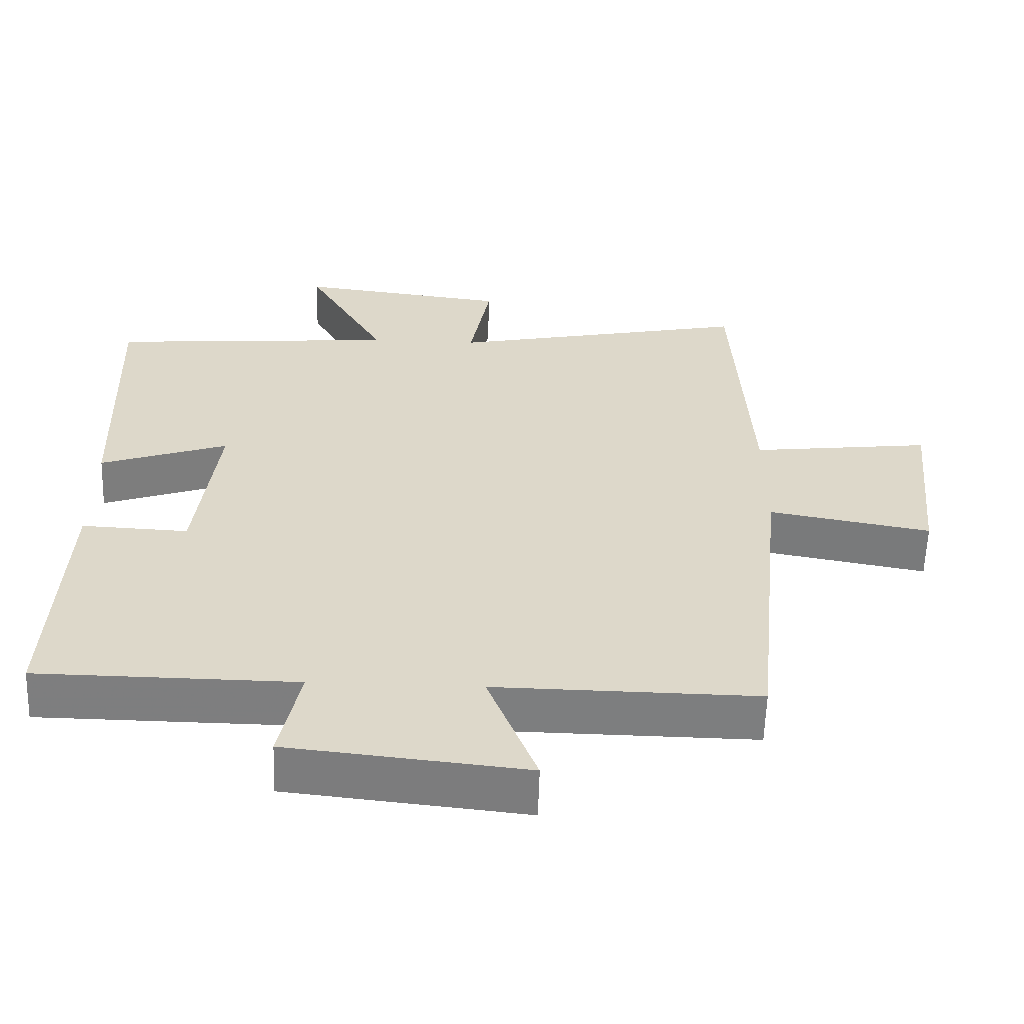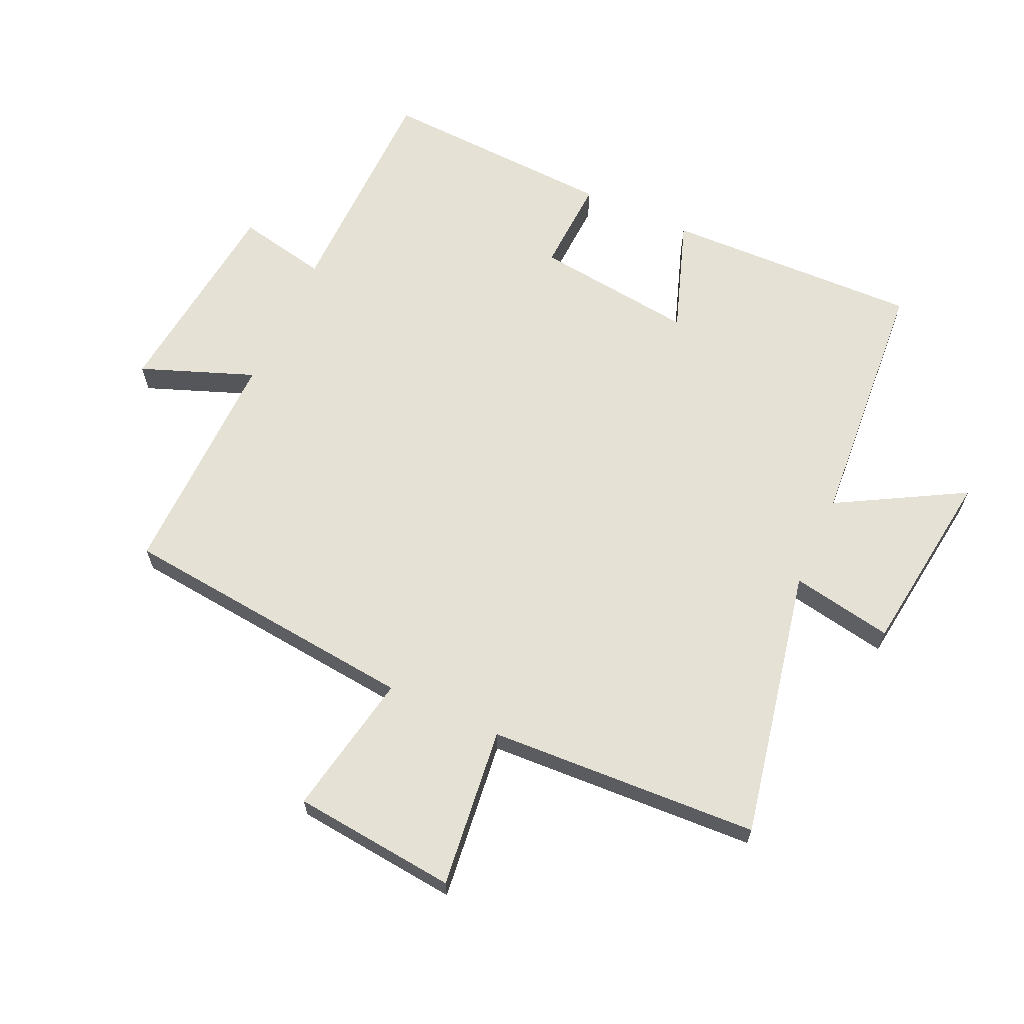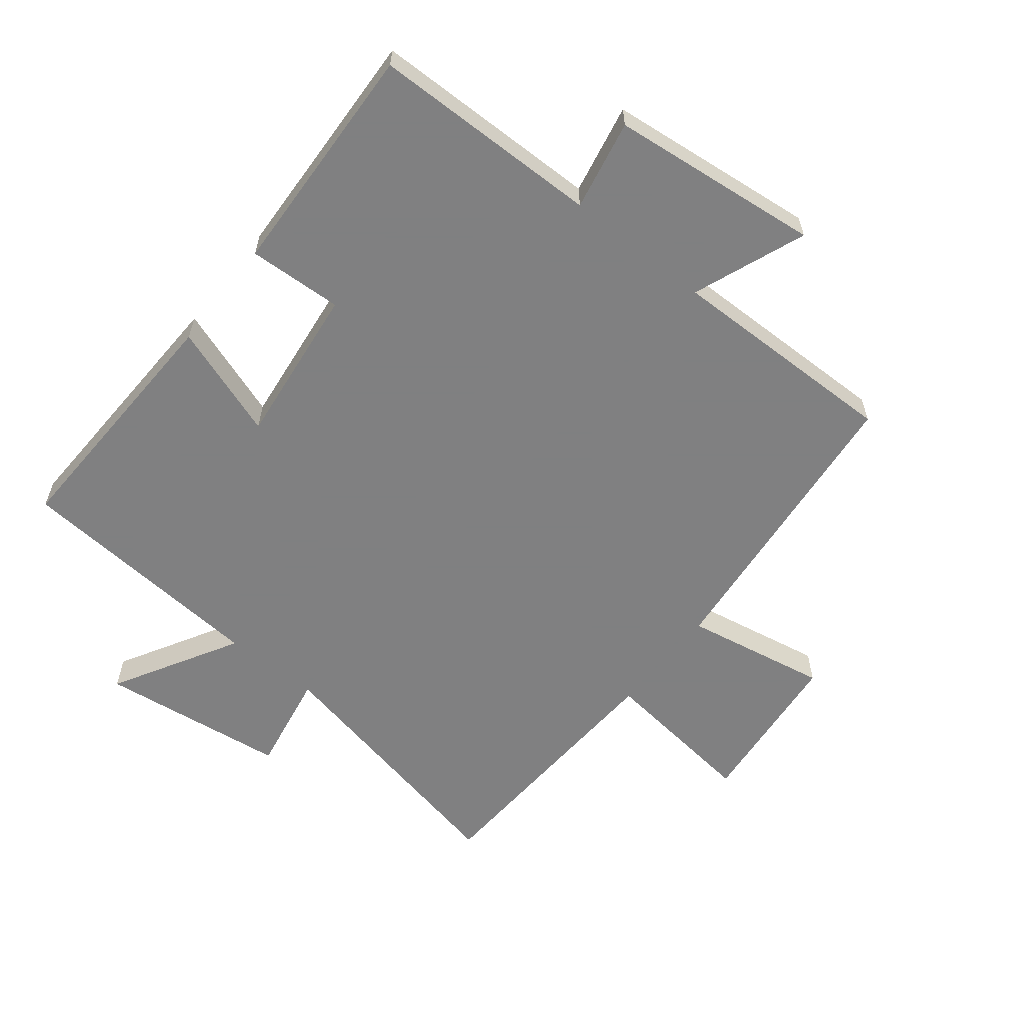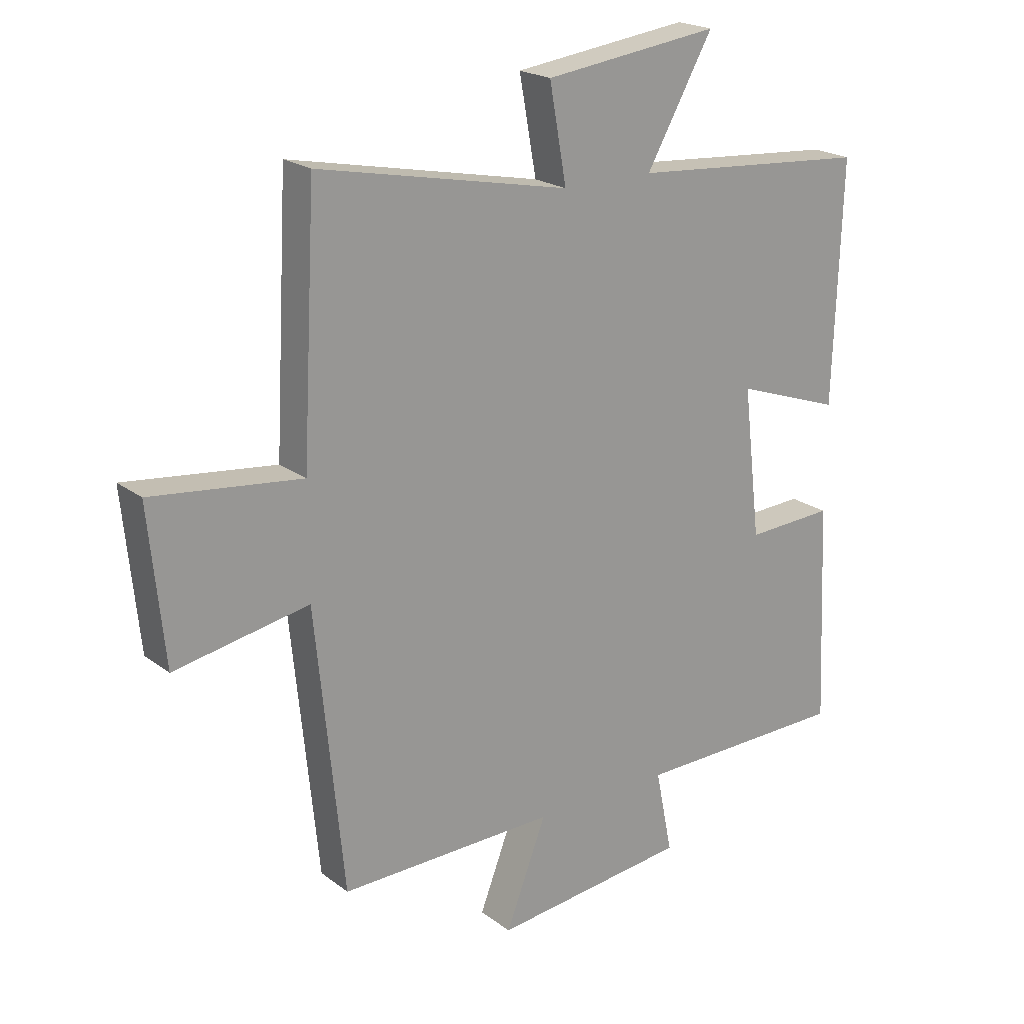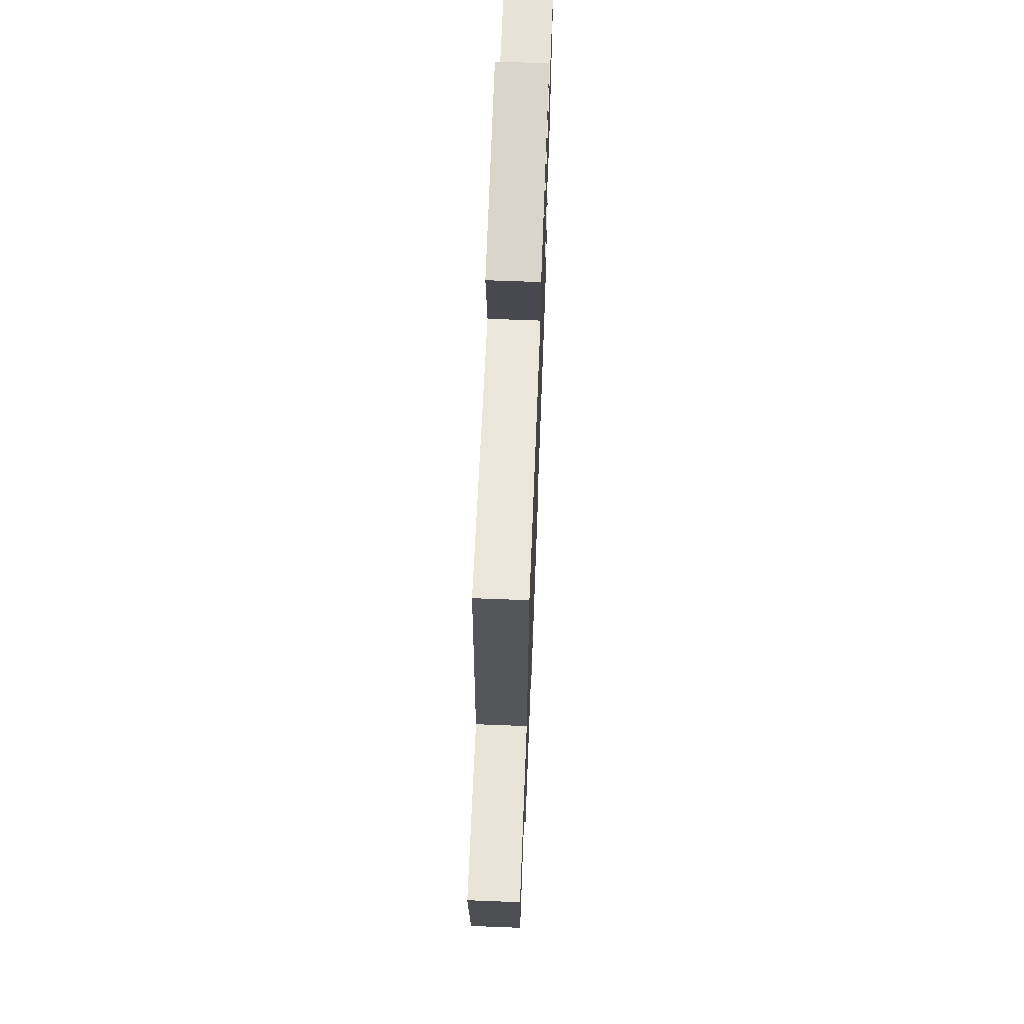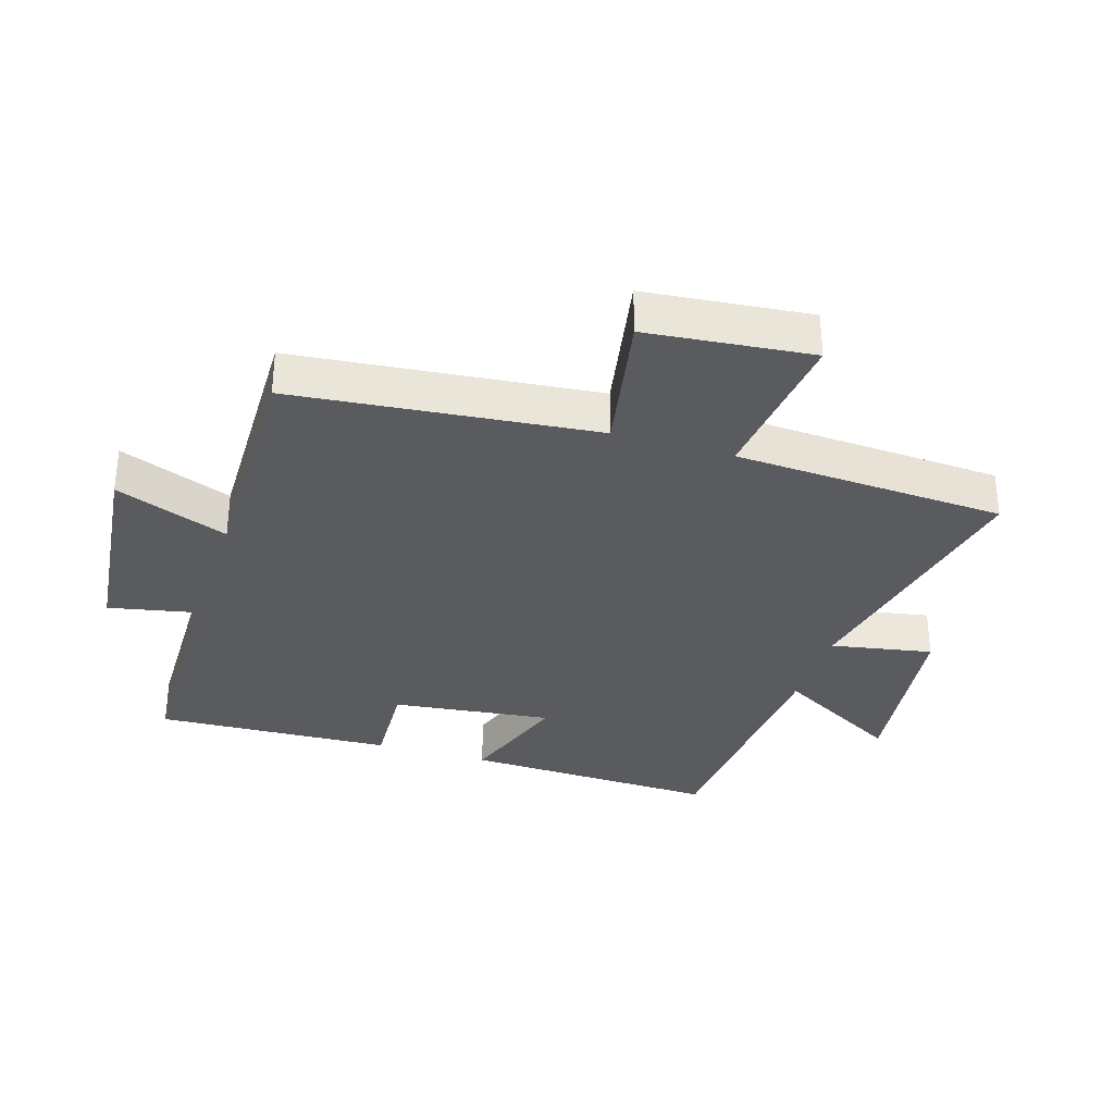
<metadata>
{"format":"obj","ext":"obj","renderer":"f3d","projection":"perspective","resolution":1024,"background":"white","views":[{"elev":-59.4,"azim":178.2,"up":"+Z"},{"elev":64.8,"azim":-65.3,"up":"+Y"},{"elev":-60.0,"azim":141.5,"up":"+Y"},{"elev":21.0,"azim":-37.3,"up":"+Z"},{"elev":67.2,"azim":-87.8,"up":"+Z"},{"elev":-32.9,"azim":-107.2,"up":"+Y"}]}
</metadata>
<code>
v -0.477 0.07 0.588
v -0.049 0.07 0.5
v -0.078 0.07 0.661
v 0.22 0.07 0.699
v 0.107 0.07 0.5
v 0.514 0.07 0.468
v 0.5 0.07 0.063
v 0.32 0.07 0.126
v 0.35 0.07 -0.128
v 0.5 0.07 -0.121
v 0.517 0.07 -0.496
v 0.153 0.07 -0.5
v 0.182 0.07 -0.643
v -0.152 0.07 -0.679
v -0.083 0.07 -0.5
v -0.452 0.07 -0.505
v -0.5 0.07 -0.029
v -0.728 0.07 -0.071
v -0.754 0.07 0.189
v -0.5 0.07 0.159
v -0.477 0 0.588
v -0.049 0 0.5
v -0.078 0 0.661
v 0.22 0 0.699
v 0.107 0 0.5
v 0.514 0 0.468
v 0.5 0 0.063
v 0.32 0 0.126
v 0.35 0 -0.128
v 0.5 0 -0.121
v 0.517 0 -0.496
v 0.153 0 -0.5
v 0.182 0 -0.643
v -0.152 0 -0.679
v -0.083 0 -0.5
v -0.452 0 -0.505
v -0.5 0 -0.029
v -0.728 0 -0.071
v -0.754 0 0.189
v -0.5 0 0.159
f 17 18 19 20
f 15 16 17 20
f 15 20 1 2
f 12 13 14 15
f 12 15 2
f 9 10 11 12
f 8 9 12 2
f 5 6 7 8
f 5 8 2 3
f 3 4 5
f 40 39 38 37
f 40 37 36 35
f 22 21 40 35
f 35 34 33 32
f 22 35 32
f 32 31 30 29
f 22 32 29 28
f 28 27 26 25
f 23 22 28 25
f 25 24 23
f 1 21 22 2
f 2 22 23 3
f 3 23 24 4
f 4 24 25 5
f 5 25 26 6
f 6 26 27 7
f 7 27 28 8
f 8 28 29 9
f 9 29 30 10
f 10 30 31 11
f 11 31 32 12
f 12 32 33 13
f 13 33 34 14
f 14 34 35 15
f 15 35 36 16
f 16 36 37 17
f 17 37 38 18
f 18 38 39 19
f 19 39 40 20
f 20 40 21 1

</code>
